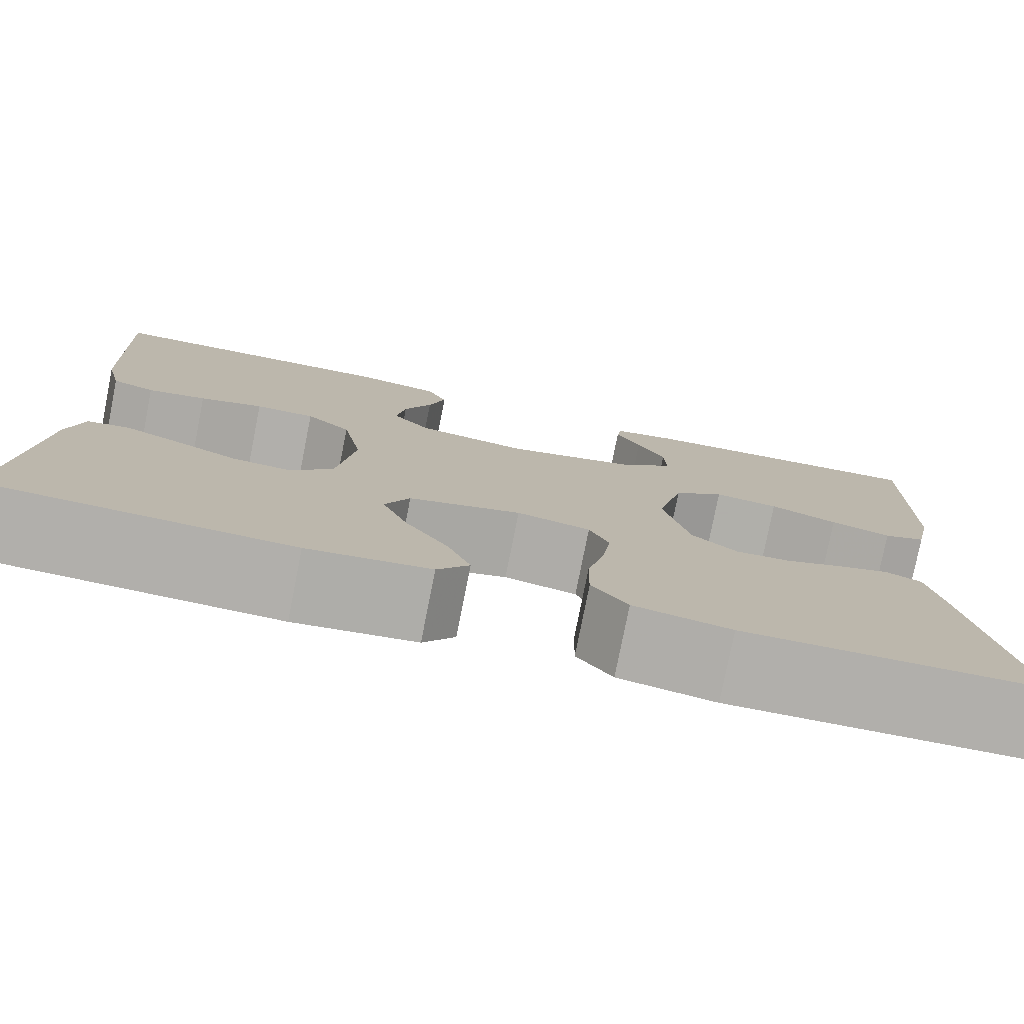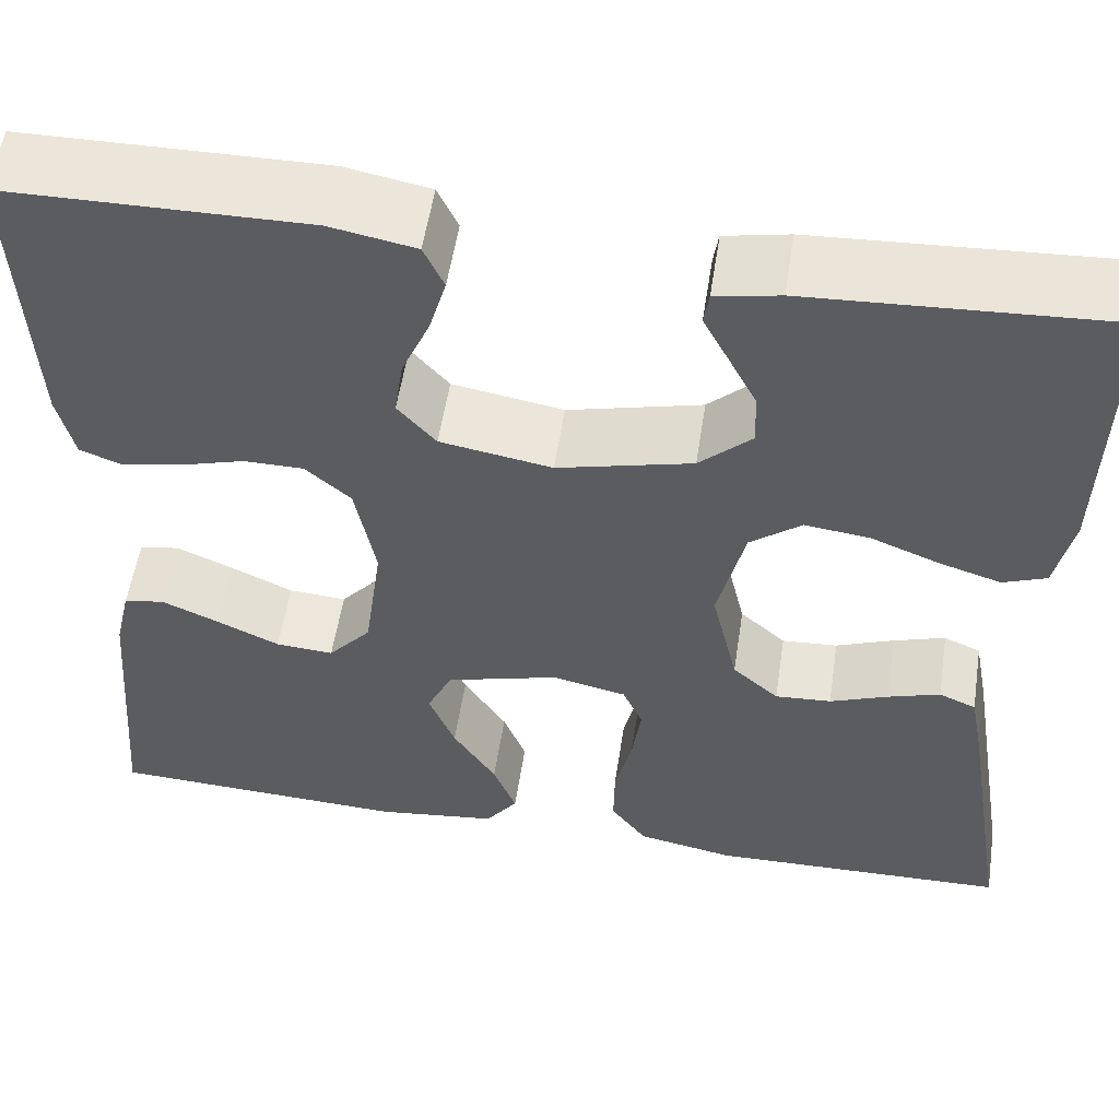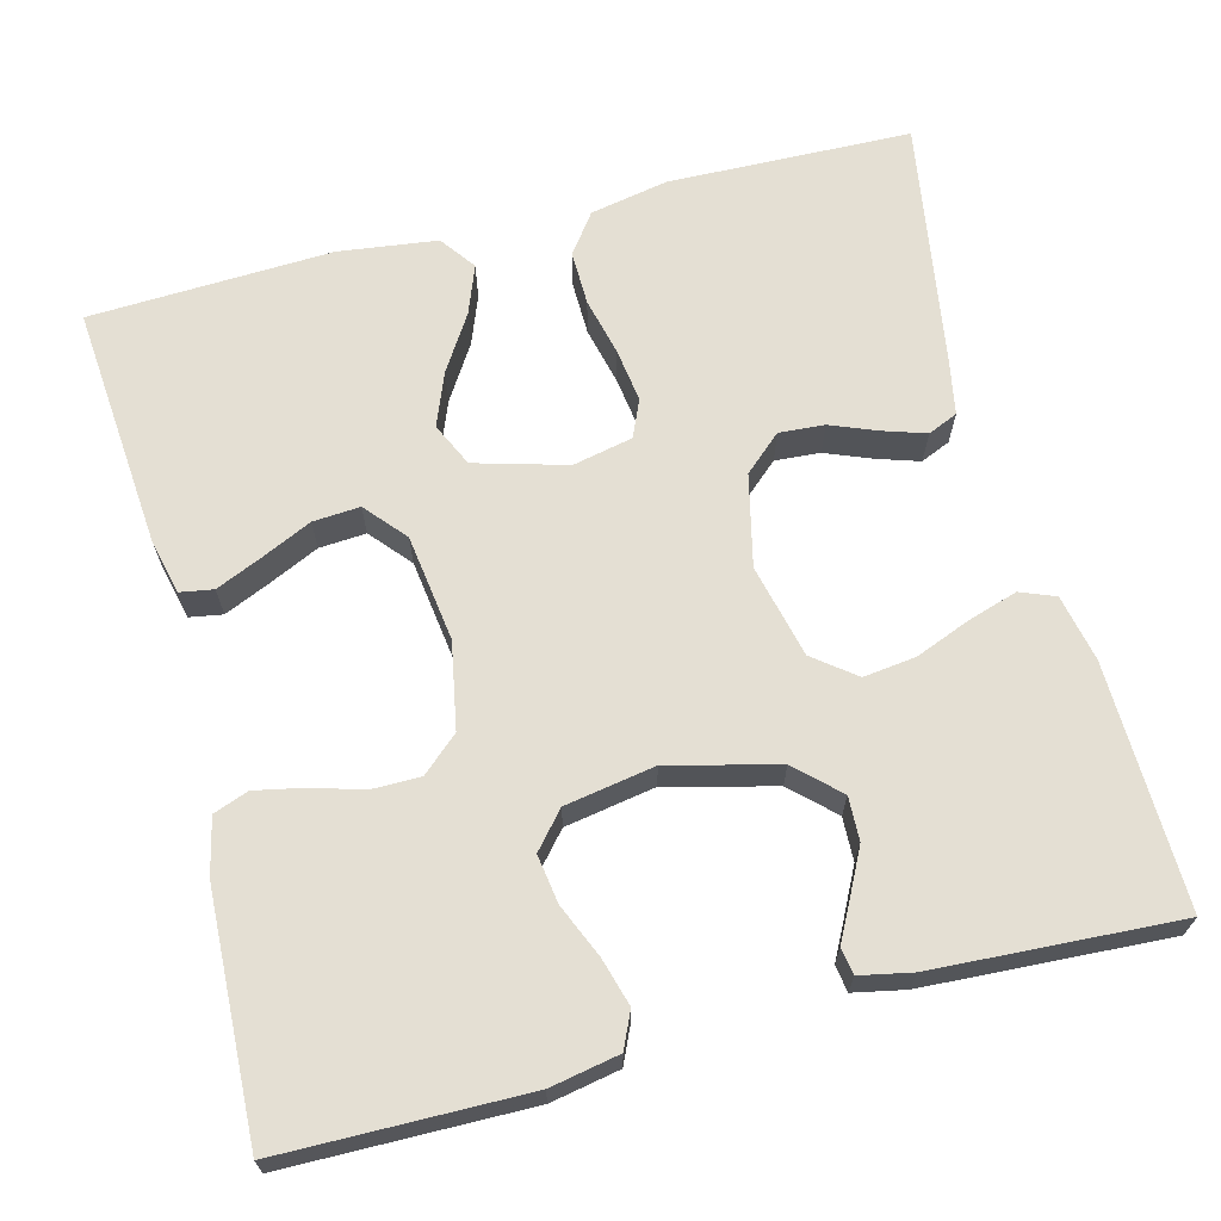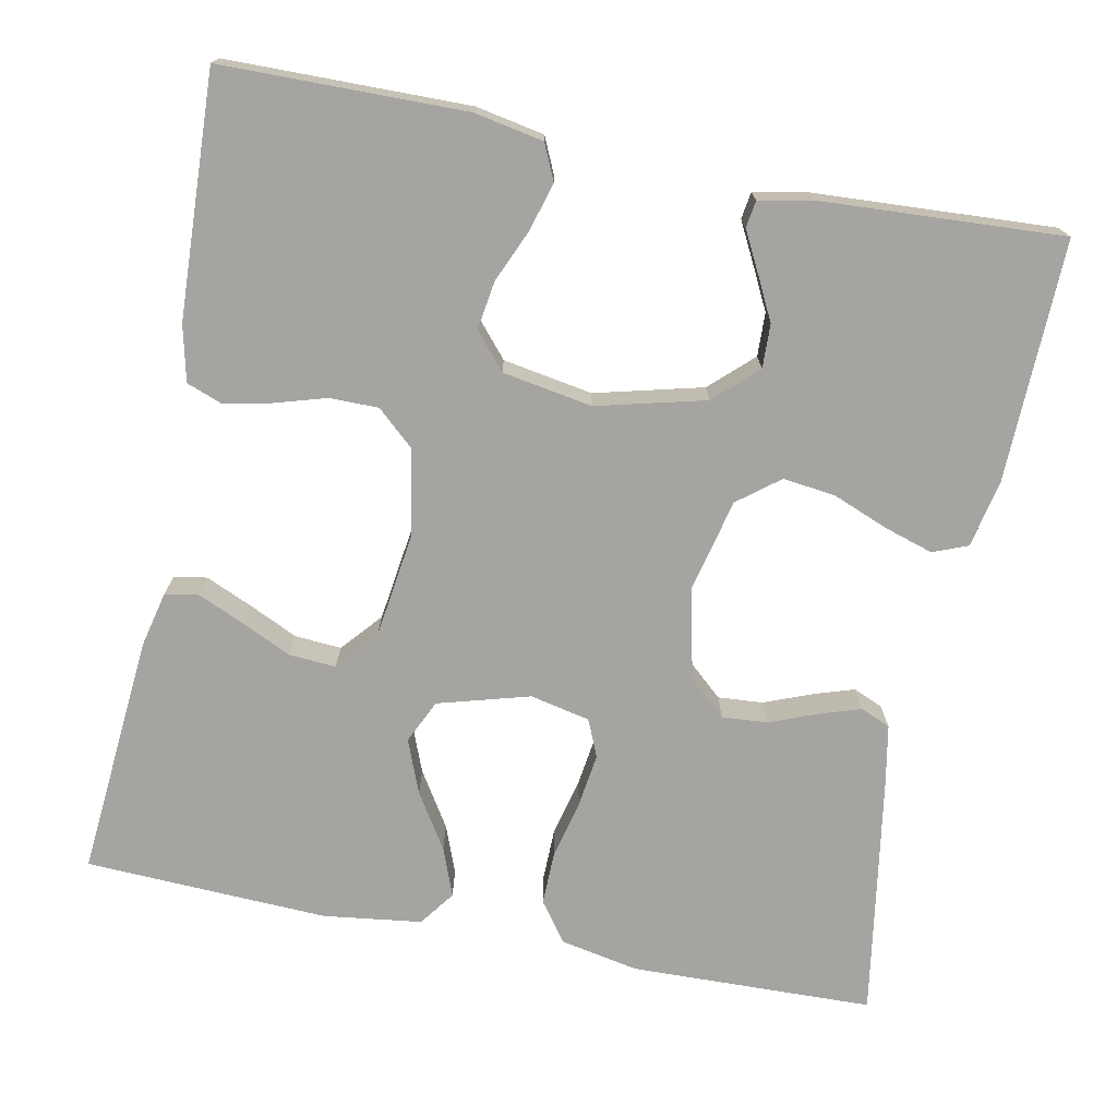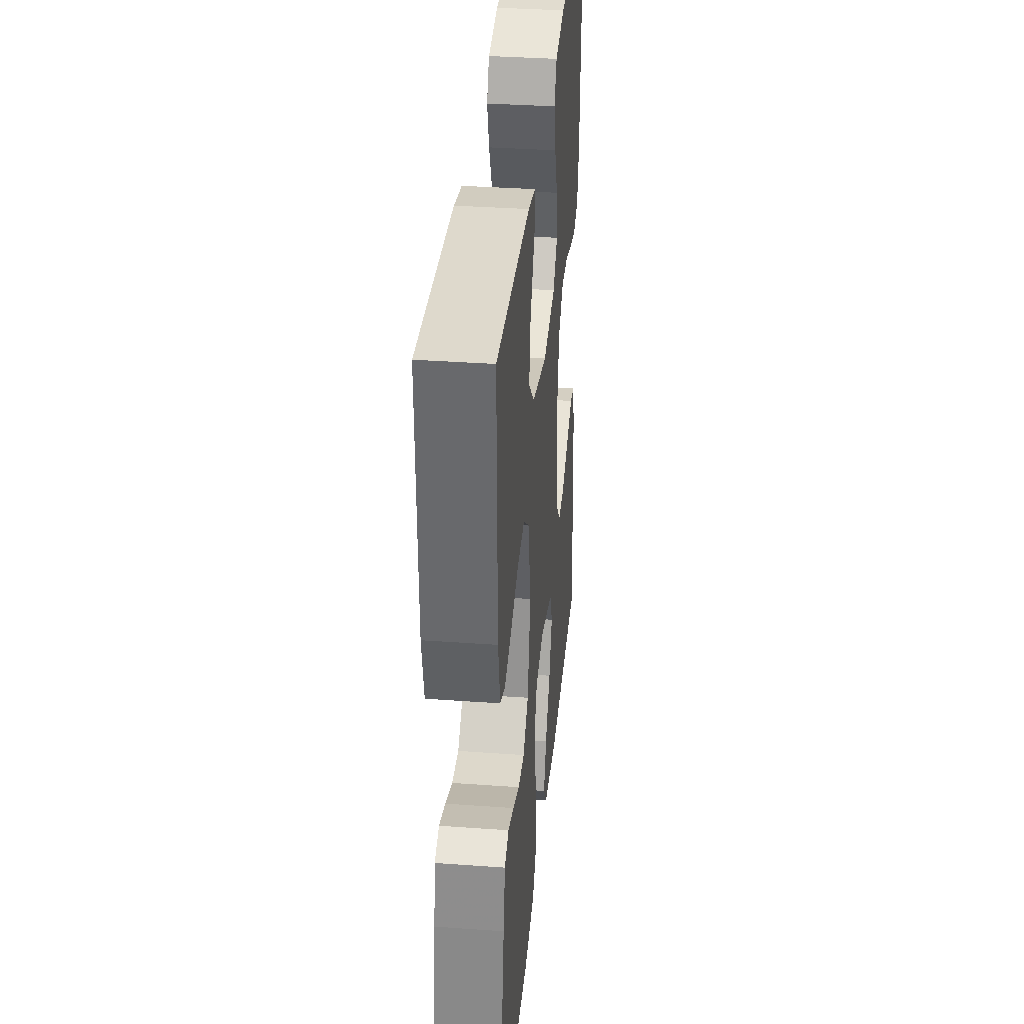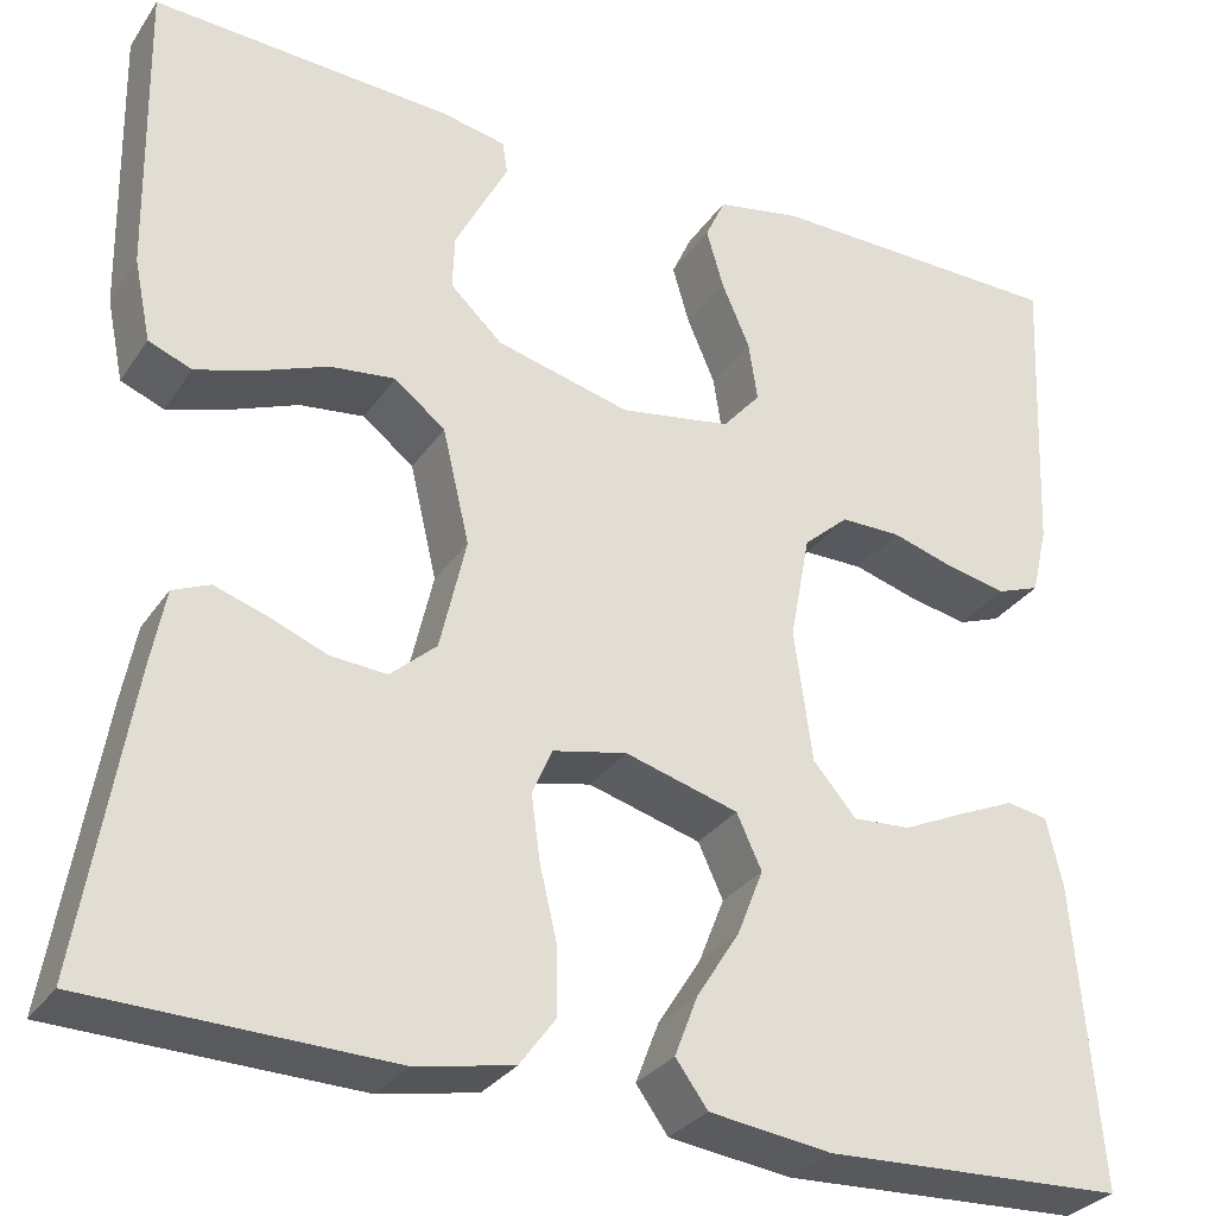
<metadata>
{"format":"obj","ext":"obj","renderer":"f3d","projection":"perspective","resolution":1024,"background":"white","views":[{"elev":-78.2,"azim":-11.2,"up":"+Z"},{"elev":55.2,"azim":8.7,"up":"+Z"},{"elev":66.7,"azim":-14.6,"up":"+Y"},{"elev":-73.2,"azim":-11.3,"up":"+Y"},{"elev":35.3,"azim":95.5,"up":"+Z"},{"elev":-30.4,"azim":151.9,"up":"+Z"}]}
</metadata>
<code>
v 0.5 0.07 0.5
v 0.494 0.07 0.2
v 0.477 0.07 0.118
v 0.434 0.07 0.101
v 0.373 0.07 0.12
v 0.305 0.07 0.147
v 0.24 0.07 0.155
v 0.189 0.07 0.115
v 0.162 0.07 0
v 0.188 0.07 -0.113
v 0.234 0.07 -0.154
v 0.29 0.07 -0.15
v 0.348 0.07 -0.127
v 0.4 0.07 -0.11
v 0.437 0.07 -0.126
v 0.451 0.07 -0.2
v 0.5 0.07 -0.5
v 0.2 0.07 -0.508
v 0.103 0.07 -0.489
v 0.067 0.07 -0.44
v 0.068 0.07 -0.373
v 0.085 0.07 -0.301
v 0.094 0.07 -0.235
v 0.074 0.07 -0.189
v 0 0.07 -0.173
v -0.113 0.07 -0.205
v -0.138 0.07 -0.259
v -0.112 0.07 -0.325
v -0.069 0.07 -0.393
v -0.046 0.07 -0.453
v -0.078 0.07 -0.497
v -0.2 0.07 -0.513
v -0.5 0.07 -0.5
v -0.475 0.07 -0.2
v -0.459 0.07 -0.131
v -0.418 0.07 -0.124
v -0.361 0.07 -0.149
v -0.299 0.07 -0.178
v -0.241 0.07 -0.182
v -0.198 0.07 -0.132
v -0.18 0.07 0
v -0.2 0.07 0.106
v -0.245 0.07 0.146
v -0.305 0.07 0.146
v -0.369 0.07 0.127
v -0.428 0.07 0.115
v -0.471 0.07 0.131
v -0.487 0.07 0.2
v -0.5 0.07 0.5
v -0.2 0.07 0.504
v -0.115 0.07 0.488
v -0.095 0.07 0.444
v -0.112 0.07 0.385
v -0.14 0.07 0.32
v -0.149 0.07 0.26
v -0.111 0.07 0.216
v 0 0.07 0.197
v 0.134 0.07 0.231
v 0.186 0.07 0.28
v 0.184 0.07 0.334
v 0.156 0.07 0.389
v 0.131 0.07 0.437
v 0.136 0.07 0.47
v 0.2 0.07 0.483
v 0.5 0 0.5
v 0.494 0 0.2
v 0.477 0 0.118
v 0.434 0 0.101
v 0.373 0 0.12
v 0.305 0 0.147
v 0.24 0 0.155
v 0.189 0 0.115
v 0.162 0 0
v 0.188 0 -0.113
v 0.234 0 -0.154
v 0.29 0 -0.15
v 0.348 0 -0.127
v 0.4 0 -0.11
v 0.437 0 -0.126
v 0.451 0 -0.2
v 0.5 0 -0.5
v 0.2 0 -0.508
v 0.103 0 -0.489
v 0.067 0 -0.44
v 0.068 0 -0.373
v 0.085 0 -0.301
v 0.094 0 -0.235
v 0.074 0 -0.189
v 0 0 -0.173
v -0.113 0 -0.205
v -0.138 0 -0.259
v -0.112 0 -0.325
v -0.069 0 -0.393
v -0.046 0 -0.453
v -0.078 0 -0.497
v -0.2 0 -0.513
v -0.5 0 -0.5
v -0.475 0 -0.2
v -0.459 0 -0.131
v -0.418 0 -0.124
v -0.361 0 -0.149
v -0.299 0 -0.178
v -0.241 0 -0.182
v -0.198 0 -0.132
v -0.18 0 0
v -0.2 0 0.106
v -0.245 0 0.146
v -0.305 0 0.146
v -0.369 0 0.127
v -0.428 0 0.115
v -0.471 0 0.131
v -0.487 0 0.2
v -0.5 0 0.5
v -0.2 0 0.504
v -0.115 0 0.488
v -0.095 0 0.444
v -0.112 0 0.385
v -0.14 0 0.32
v -0.149 0 0.26
v -0.111 0 0.216
v 0 0 0.197
v 0.134 0 0.231
v 0.186 0 0.28
v 0.184 0 0.334
v 0.156 0 0.389
v 0.131 0 0.437
v 0.136 0 0.47
v 0.2 0 0.483
f 4 5 6
f 3 4 6
f 2 3 6
f 1 2 6
f 64 1 6
f 63 64 6
f 62 63 6
f 61 62 6
f 60 61 6
f 59 60 6 7
f 58 59 7 8
f 57 58 8 9
f 56 57 9 10
f 52 53 54
f 51 52 54
f 50 51 54
f 49 50 54
f 48 49 54
f 47 48 54
f 46 47 54
f 45 46 54
f 44 45 54
f 43 44 54 55
f 42 43 55 56
f 36 37 38
f 35 36 38
f 34 35 38
f 33 34 38
f 32 33 38
f 31 32 38
f 30 31 38
f 29 30 38
f 28 29 38
f 27 28 38 39
f 26 27 39 40
f 20 21 22
f 19 20 22
f 18 19 22
f 17 18 22
f 16 17 22
f 15 16 22
f 14 15 22
f 13 14 22
f 12 13 22
f 11 12 22 23
f 10 11 23 24
f 10 24 25
f 56 10 25
f 42 56 25
f 41 42 25
f 25 26 40 41
f 70 69 68
f 70 68 67
f 70 67 66
f 70 66 65
f 70 65 128
f 70 128 127
f 70 127 126
f 70 126 125
f 70 125 124
f 71 70 124 123
f 72 71 123 122
f 73 72 122 121
f 74 73 121 120
f 118 117 116
f 118 116 115
f 118 115 114
f 118 114 113
f 118 113 112
f 118 112 111
f 118 111 110
f 118 110 109
f 118 109 108
f 119 118 108 107
f 120 119 107 106
f 102 101 100
f 102 100 99
f 102 99 98
f 102 98 97
f 102 97 96
f 102 96 95
f 102 95 94
f 102 94 93
f 102 93 92
f 103 102 92 91
f 104 103 91 90
f 86 85 84
f 86 84 83
f 86 83 82
f 86 82 81
f 86 81 80
f 86 80 79
f 86 79 78
f 86 78 77
f 86 77 76
f 87 86 76 75
f 88 87 75 74
f 89 88 74
f 89 74 120
f 89 120 106
f 89 106 105
f 105 104 90 89
f 1 65 66 2
f 2 66 67 3
f 3 67 68 4
f 4 68 69 5
f 5 69 70 6
f 6 70 71 7
f 7 71 72 8
f 8 72 73 9
f 9 73 74 10
f 10 74 75 11
f 11 75 76 12
f 12 76 77 13
f 13 77 78 14
f 14 78 79 15
f 15 79 80 16
f 16 80 81 17
f 17 81 82 18
f 18 82 83 19
f 19 83 84 20
f 20 84 85 21
f 21 85 86 22
f 22 86 87 23
f 23 87 88 24
f 24 88 89 25
f 25 89 90 26
f 26 90 91 27
f 27 91 92 28
f 28 92 93 29
f 29 93 94 30
f 30 94 95 31
f 31 95 96 32
f 32 96 97 33
f 33 97 98 34
f 34 98 99 35
f 35 99 100 36
f 36 100 101 37
f 37 101 102 38
f 38 102 103 39
f 39 103 104 40
f 40 104 105 41
f 41 105 106 42
f 42 106 107 43
f 43 107 108 44
f 44 108 109 45
f 45 109 110 46
f 46 110 111 47
f 47 111 112 48
f 48 112 113 49
f 49 113 114 50
f 50 114 115 51
f 51 115 116 52
f 52 116 117 53
f 53 117 118 54
f 54 118 119 55
f 55 119 120 56
f 56 120 121 57
f 57 121 122 58
f 58 122 123 59
f 59 123 124 60
f 60 124 125 61
f 61 125 126 62
f 62 126 127 63
f 63 127 128 64
f 64 128 65 1

</code>
